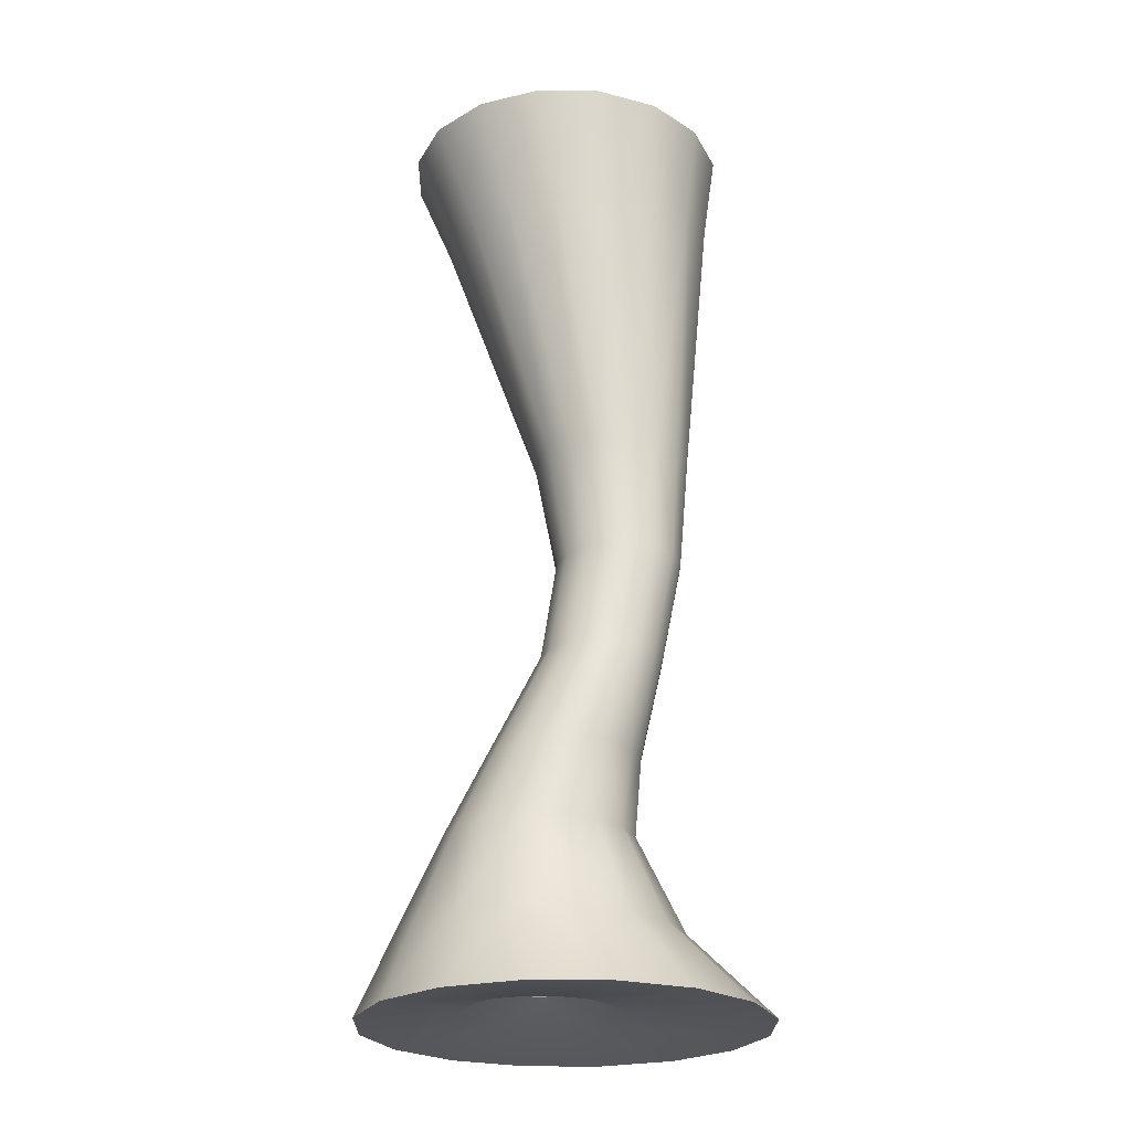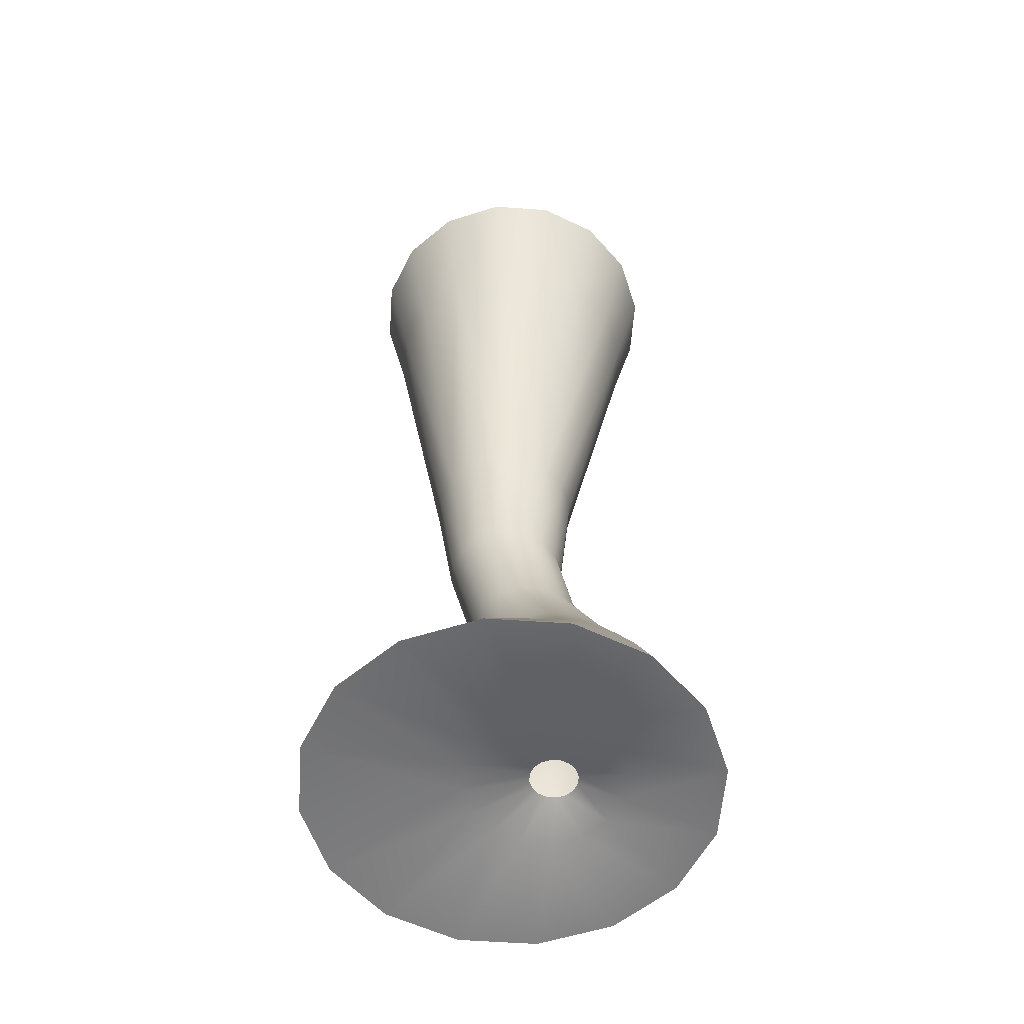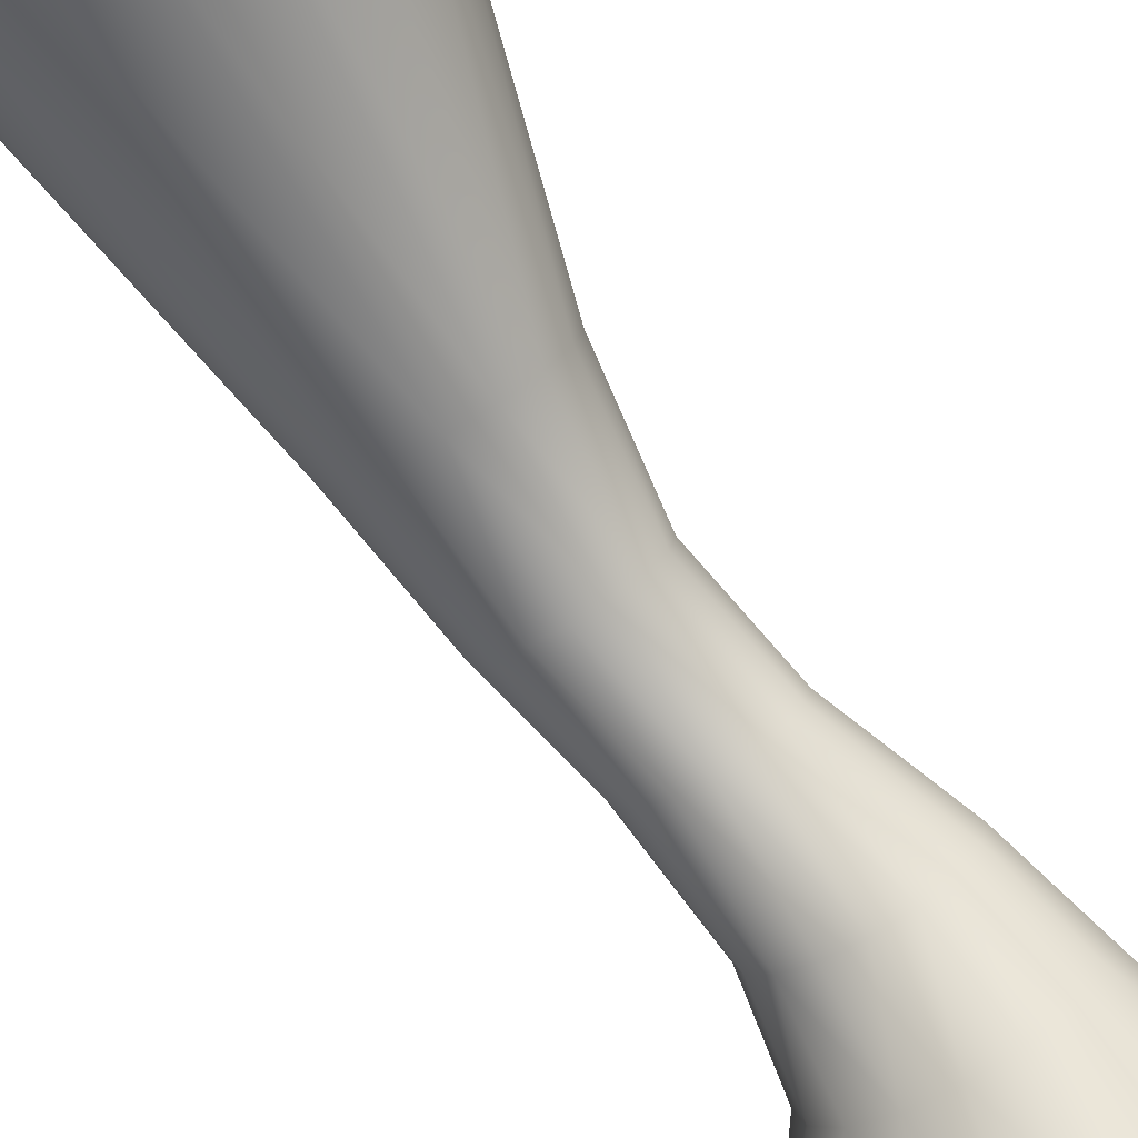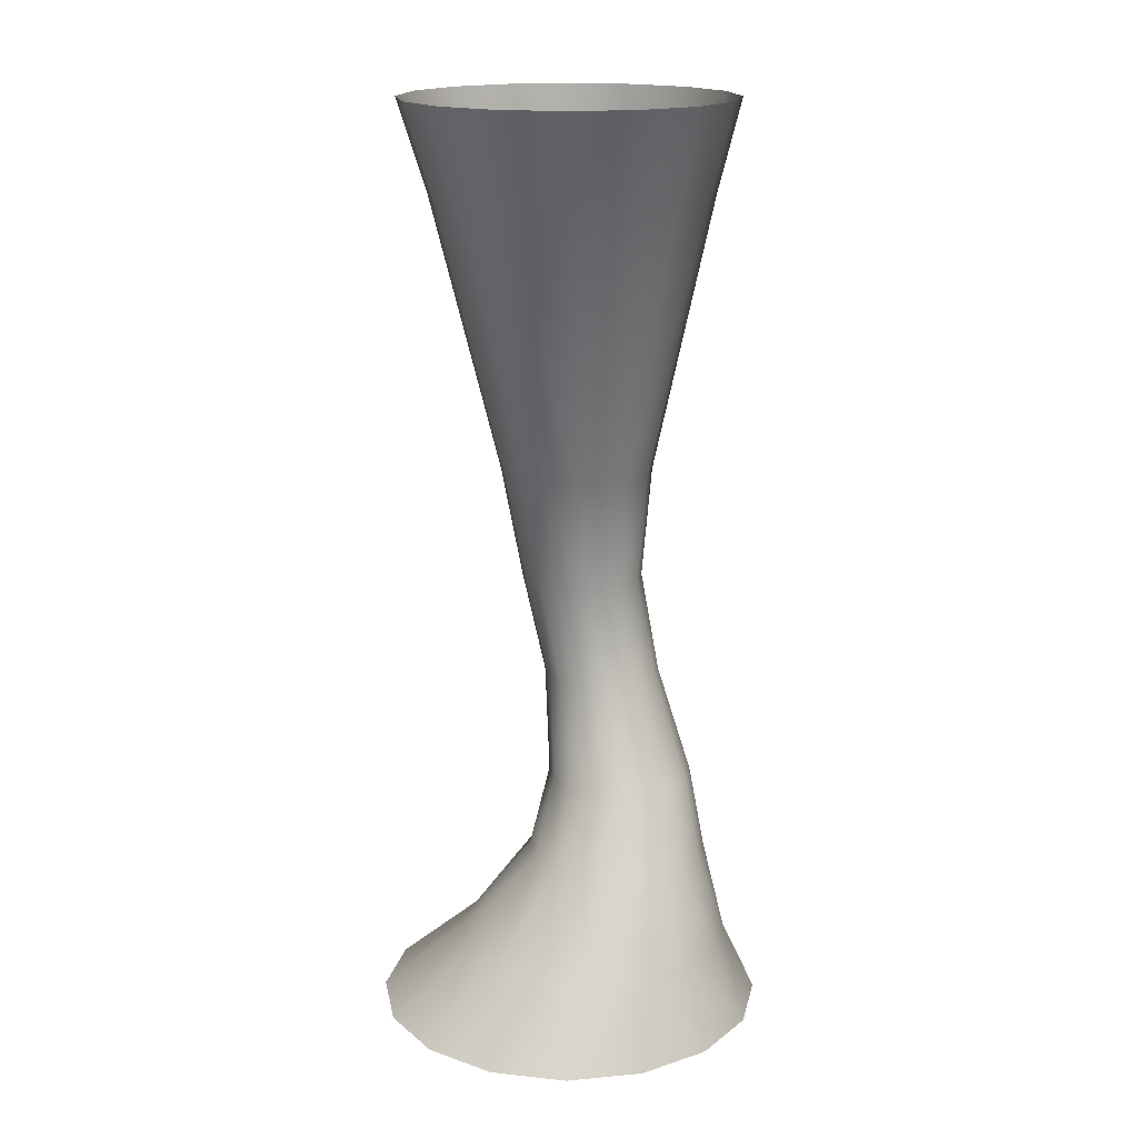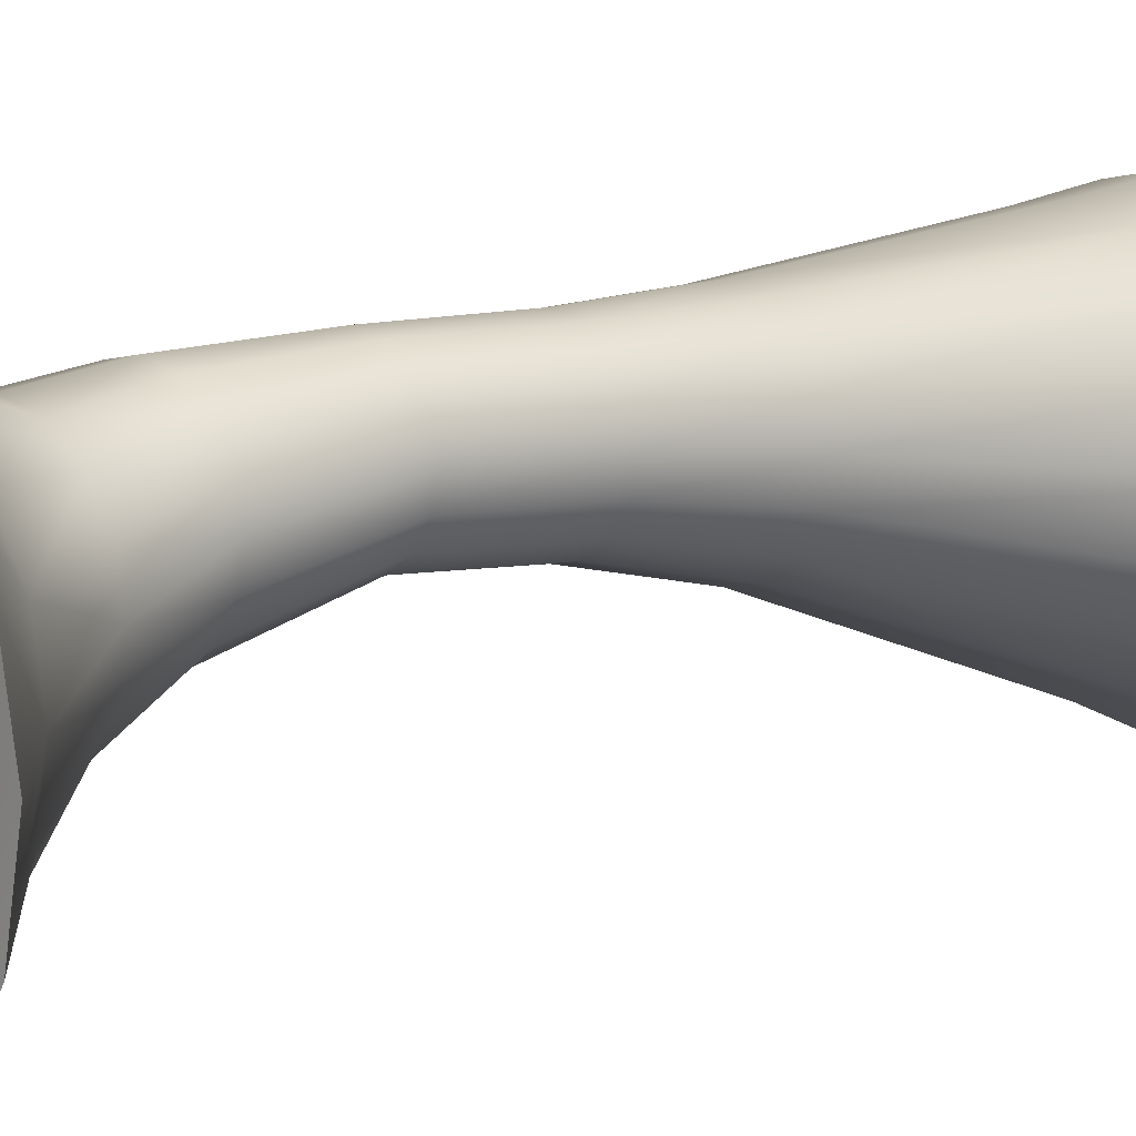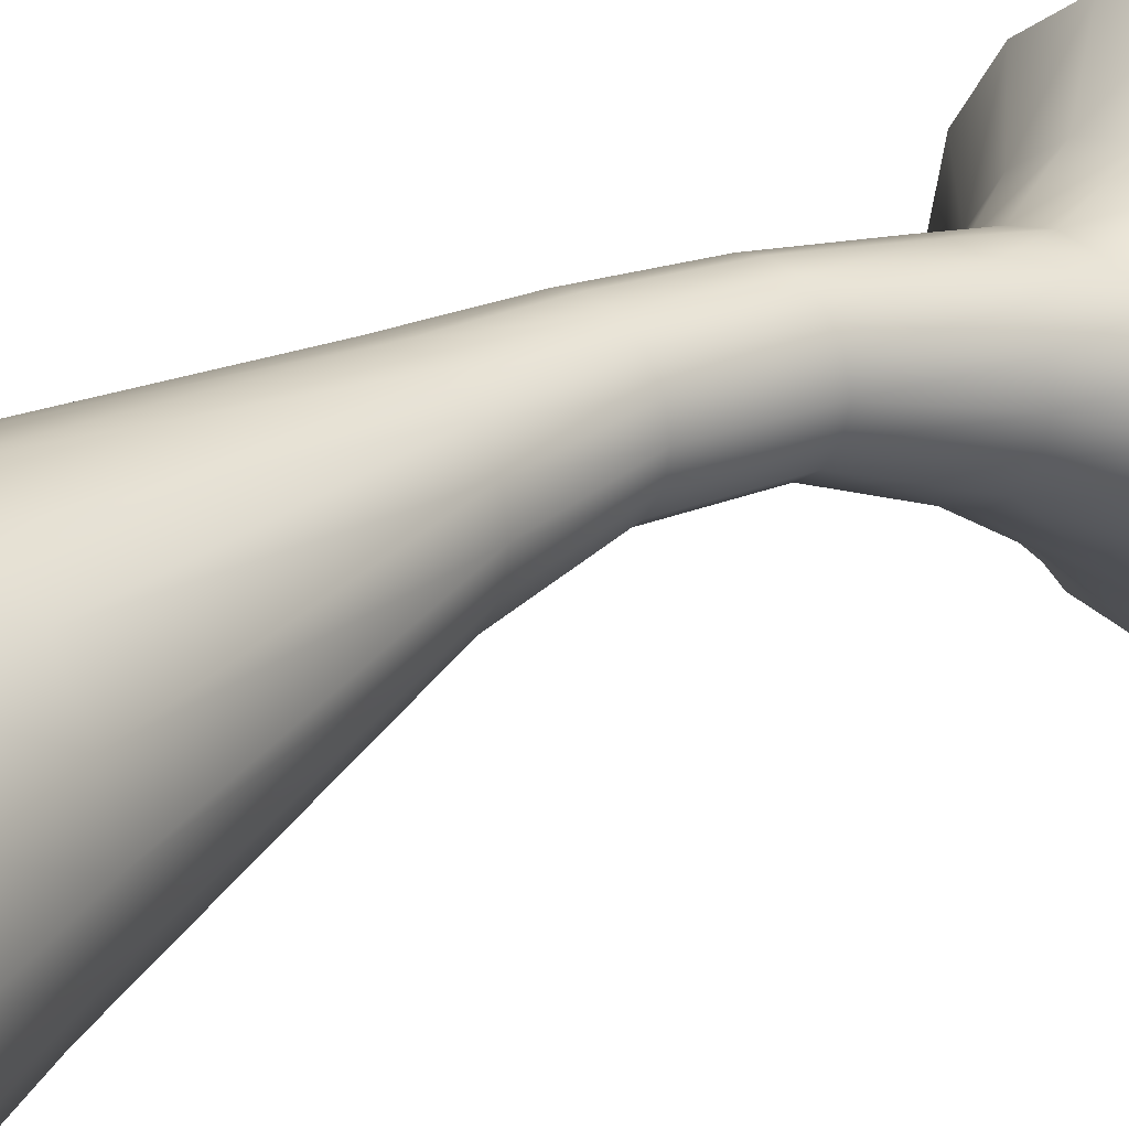
<metadata>
{"format":"obj","ext":"obj","renderer":"f3d","projection":"perspective","resolution":1024,"background":"white","views":[{"elev":-24.1,"azim":145.4,"up":"+Z"},{"elev":-56.9,"azim":7.1,"up":"+Z"},{"elev":-77.0,"azim":30.2,"up":"+Y"},{"elev":17.3,"azim":23.2,"up":"+Z"},{"elev":11.1,"azim":-132.8,"up":"+Y"},{"elev":24.0,"azim":47.6,"up":"+Y"}]}
</metadata>
<code>
g mesh_twister
v 0.1393 0.1724 0.02129
v 0.1822 0.4398 0.0004814
v 0.3366 0.3366 0.0004814
v 0.1999 0.132 0.02129
v 0.1123 0.08143 0.06303
v 0.1304 0.06932 0.06303
v 0.4398 0.1822 0.0004814
v 0.1426 0.05121 0.06303
v 0.2403 0.07141 0.02129
v 0.1468 0.02984 0.06303
v 0.4761 1.186e-07 0.0004814
v 0.2545 4.82e-08 0.02129
v 0.1426 0.008478 0.06303
v 0.2403 -0.07141 0.02129
v 0.4398 -0.1822 0.0004814
v 0.1304 -0.009636 0.06303
v 0.1999 -0.132 0.02129
v 0.3366 -0.3366 0.0004814
v 0.1123 -0.02174 0.06303
v 0.1393 -0.1724 0.02129
v 0.1822 -0.4398 0.0004814
v 0.09097 -0.02599 0.06303
v 0.06792 -0.1866 0.02129
v -0 -0.4761 0.0004814
v 0.0696 -0.02174 0.06303
v -0.003491 -0.1724 0.02129
v -0.1822 -0.4398 0.0004814
v 0.05149 -0.009636 0.06303
v -0.06403 -0.132 0.02129
v -0.3366 -0.3366 0.0004814
v -0.1045 -0.07141 0.02129
v 0.03939 0.008478 0.06303
v -0.4398 -0.1822 0.0004814
v -0.1187 -4.525e-08 0.02129
v -0.4761 -1.197e-07 0.0004814
v 0.03514 0.02984 0.06303
v -0.4398 0.1822 0.0004814
v -0.1045 0.07141 0.02129
v 0.03939 0.05121 0.06303
v -0.3366 0.3366 0.0004814
v -0.06403 0.132 0.02129
v 0.05149 0.06932 0.06303
v -0.1822 0.4398 0.0004814
v -0.003491 0.1724 0.02129
v 0.0696 0.08143 0.06303
v 1.675e-17 0.4761 0.0004814
v 0.06792 0.1866 0.02129
v 0.1822 0.4398 0.0004814
v 0.09097 0.08568 0.06303
v 0.1393 0.1724 0.02129
v 0.1123 0.08143 0.06303
v 0.1206 0.3491 2.033
v 0.1518 0.3665 2.255
v 5.313e-09 0.3967 2.255
v -0.00854 0.3748 2.033
v 0.03177 0.3133 1.345
v -0.1376 0.3491 2.033
v -0.1518 0.3665 2.255
v -0.03986 0.3276 1.345
v 0.02076 0.307 1.064
v -0.2471 0.276 2.033
v -0.2805 0.2805 2.255
v -0.3202 0.1665 2.033
v -0.3665 0.1518 2.255
v -0.3459 0.03745 2.033
v -0.3967 -2.979e-07 2.255
v -0.3202 -0.09164 2.033
v -0.3665 -0.1518 2.255
v -0.2471 -0.2011 2.033
v -0.2805 -0.2805 2.255
v -0.1518 -0.3665 2.255
v -0.1376 -0.2742 2.033
v -5.313e-09 -0.3967 2.255
v -0.1722 0.008069 1.345
v -0.2128 0.06879 1.345
v -0.227 0.1404 1.345
v -0.2128 0.212 1.345
v -0.1722 0.2728 1.345
v -0.1115 0.3133 1.345
v -0.1426 0.06251 1.064
v -0.1751 0.1111 1.064
v -0.1865 0.1685 1.064
v -0.1751 0.2259 1.064
v -0.1426 0.2745 1.064
v -0.09397 0.307 1.064
v -0.1115 -0.0325 1.345
v -0.0366 0.3184 1.064
v 0.01682 0.3161 0.8151
v 0.07188 0.3052 0.8151
v -0.03824 0.3052 0.8151
v -0.08491 0.274 0.8151
v -0.1161 0.2273 0.8151
v 0.08813 0.2992 0.5733
v 0.1564 0.2856 0.5733
v 0.0199 0.2856 0.5733
v -0.03794 0.247 0.5733
v -0.1271 0.1723 0.8151
v 0.1088 0.2731 0.3958
v 0.1931 0.2564 0.3958
v 0.1946 0.3058 0.185
v 0.02453 0.2564 0.3958
v 0.06792 0.331 0.185
v 0.1822 0.4398 0.0004814
v 1.675e-17 0.4761 0.0004814
v -0.05874 0.3058 0.185
v -0.1822 0.4398 0.0004814
v -0.04691 0.2086 0.3958
v -0.1661 0.234 0.185
v -0.3366 0.3366 0.0004814
v -0.2379 0.1267 0.185
v -0.4398 0.1822 0.0004814
v -0.07659 0.1891 0.5733
v -0.09464 0.1372 0.3958
v -0.2631 -8.025e-08 0.185
v -0.4761 -1.197e-07 0.0004814
v -0.4398 -0.1822 0.0004814
v -0.09016 0.1209 0.5733
v -0.1114 0.05293 0.3958
v -0.2379 -0.1267 0.185
v -0.3366 -0.3366 0.0004814
v -0.1161 0.1172 0.8151
v -0.09464 -0.03134 0.3958
v -0.07659 0.05268 0.5733
v -0.08491 0.07052 0.8151
v -0.1661 -0.234 0.185
v -0.1822 -0.4398 0.0004814
v -0.04691 -0.1028 0.3958
v -0.03794 -0.005157 0.5733
v -0.05874 -0.3058 0.185
v -0 -0.4761 0.0004814
v -0.09397 0.03001 1.064
v 0.02453 -0.1505 0.3958
v 0.06792 -0.331 0.185
v 0.1822 -0.4398 0.0004814
v -0.03824 0.03933 0.8151
v -0.03986 -0.04675 1.345
v 0.0199 -0.0438 0.5733
v -0.0366 0.0186 1.064
v 0.01682 0.02838 0.8151
v 0.08813 -0.05738 0.5733
v 0.1088 -0.1673 0.3958
v 0.1946 -0.3058 0.185
v 0.02076 0.03001 1.064
v -0.00854 -0.2999 2.033
v 0.07188 0.03933 0.8151
v 0.1564 -0.0438 0.5733
v 0.03177 -0.0325 1.345
v 0.1206 -0.2742 2.033
v 0.1518 -0.3665 2.255
v 0.0694 0.06251 1.064
v 0.23 -0.2011 2.033
v 0.2805 -0.2805 2.255
v 0.3665 -0.1518 2.255
v 0.09249 0.00807 1.345
v 0.3031 -0.09164 2.033
v 0.3967 0 2.255
v 0.1331 0.06879 1.345
v 0.3288 0.03745 2.033
v 0.3665 0.1518 2.255
v 0.1186 0.07052 0.8151
v 0.1019 0.1111 1.064
v 0.3031 0.1665 2.033
v 0.2805 0.2805 2.255
v 0.1473 0.1404 1.345
v 0.23 0.276 2.033
v 0.1518 0.3665 2.255
v 0.1206 0.3491 2.033
v 0.1331 0.212 1.345
v 0.09249 0.2728 1.345
v 0.03177 0.3133 1.345
v 0.1133 0.1685 1.064
v 0.0694 0.2745 1.064
v 0.02076 0.307 1.064
v 0.07188 0.3052 0.8151
v 0.1019 0.2259 1.064
v 0.1497 0.1172 0.8151
v 0.1186 0.274 0.8151
v 0.1564 0.2856 0.5733
v 0.1607 0.1723 0.8151
v 0.1497 0.2273 0.8151
v 0.2142 0.247 0.5733
v 0.1931 0.2564 0.3958
v 0.2528 0.1891 0.5733
v 0.2645 0.2086 0.3958
v 0.1946 0.3058 0.185
v 0.2664 0.1209 0.5733
v 0.2528 0.05268 0.5733
v 0.3122 0.1372 0.3958
v 0.302 0.234 0.185
v 0.1822 0.4398 0.0004814
v 0.3366 0.3366 0.0004814
v 0.4398 0.1822 0.0004814
v 0.3737 0.1267 0.185
v 0.4761 1.186e-07 0.0004814
v 0.329 0.05293 0.3958
v 0.2142 -0.005156 0.5733
v 0.3989 8.548e-08 0.185
v 0.3122 -0.03134 0.3958
v 0.3737 -0.1267 0.185
v 0.4398 -0.1822 0.0004814
v 0.1931 -0.1505 0.3958
v 0.2645 -0.1028 0.3958
v 0.302 -0.234 0.185
v 0.3366 -0.3366 0.0004814
g mesh_twister_0
f 3 2 1
f 1 4 3
f 4 1 5
f 5 6 4
f 7 3 4
f 4 6 8
f 4 9 7
f 8 9 4
f 9 8 10
f 11 7 9
f 10 12 9
f 11 9 12
f 12 10 13
f 11 12 14
f 13 14 12
f 14 15 11
f 14 13 16
f 15 14 17
f 16 17 14
f 17 18 15
f 17 16 19
f 18 17 20
f 19 20 17
f 20 21 18
f 20 19 22
f 21 20 23
f 22 23 20
f 23 24 21
f 23 22 25
f 24 23 26
f 25 26 23
f 26 27 24
f 26 25 28
f 27 26 29
f 28 29 26
f 29 30 27
f 28 31 29
f 30 29 31
f 28 32 31
f 31 33 30
f 32 34 31
f 33 31 34
f 34 35 33
f 32 36 34
f 37 35 34
f 38 34 36
f 34 38 37
f 36 39 38
f 40 37 38
f 41 38 39
f 40 38 41
f 41 39 42
f 41 43 40
f 42 44 41
f 43 41 44
f 44 42 45
f 44 46 43
f 45 47 44
f 47 46 44
f 47 48 46
f 49 47 45
f 47 50 48
f 49 50 47
f 49 51 50
f 54 53 52
f 52 55 54
f 56 55 52
f 55 57 54
f 54 57 58
f 56 59 55
f 59 57 55
f 60 59 56
f 57 61 58
f 62 58 61
f 61 63 62
f 64 62 63
f 63 65 64
f 66 64 65
f 65 67 66
f 68 66 67
f 67 69 68
f 70 68 69
f 71 70 69
f 69 72 71
f 73 71 72
f 74 69 67
f 74 72 69
f 75 67 65
f 67 75 74
f 65 63 76
f 65 76 75
f 77 63 61
f 77 76 63
f 61 78 77
f 78 61 57
f 57 79 78
f 59 79 57
f 80 74 75
f 81 75 76
f 75 81 80
f 76 77 82
f 76 82 81
f 83 77 78
f 83 82 77
f 84 78 79
f 78 84 83
f 85 79 59
f 79 85 84
f 80 86 74
f 74 86 72
f 59 87 85
f 60 87 59
f 88 87 60
f 60 89 88
f 90 85 87
f 87 88 90
f 91 84 85
f 85 90 91
f 92 83 84
f 84 91 92
f 93 88 89
f 89 94 93
f 95 90 88
f 88 93 95
f 96 91 90
f 90 95 96
f 96 92 91
f 92 97 83
f 82 83 97
f 98 93 94
f 94 99 98
f 100 98 99
f 101 95 93
f 93 98 101
f 101 96 95
f 100 102 98
f 102 101 98
f 103 102 100
f 103 104 102
f 104 105 102
f 102 105 101
f 104 106 105
f 101 107 96
f 105 107 101
f 106 108 105
f 105 108 107
f 108 106 109
f 109 110 108
f 107 108 110
f 109 111 110
f 107 112 96
f 96 112 92
f 112 97 92
f 107 113 112
f 110 113 107
f 114 110 111
f 111 115 114
f 114 115 116
f 112 117 97
f 113 117 112
f 110 118 113
f 110 114 118
f 113 118 117
f 116 119 114
f 119 116 120
f 117 121 97
f 82 97 121
f 121 81 82
f 114 122 118
f 114 119 122
f 118 123 117
f 117 123 121
f 118 122 123
f 81 121 124
f 123 124 121
f 124 80 81
f 120 125 119
f 125 120 126
f 119 127 122
f 119 125 127
f 122 128 123
f 123 128 124
f 122 127 128
f 126 129 125
f 127 125 129
f 129 126 130
f 124 131 80
f 80 131 86
f 129 132 127
f 128 127 132
f 130 133 129
f 132 129 133
f 133 130 134
f 128 135 124
f 124 135 131
f 131 136 86
f 72 86 136
f 132 137 128
f 128 137 135
f 135 138 131
f 131 138 136
f 137 139 135
f 135 139 138
f 132 140 137
f 137 140 139
f 133 141 132
f 132 141 140
f 134 142 133
f 141 133 142
f 139 143 138
f 136 138 143
f 136 144 72
f 72 144 73
f 140 145 139
f 139 145 143
f 141 146 140
f 140 146 145
f 144 136 147
f 143 147 136
f 144 148 73
f 147 148 144
f 149 73 148
f 145 150 143
f 147 143 150
f 148 151 149
f 152 149 151
f 153 152 151
f 148 147 154
f 154 151 148
f 150 154 147
f 151 155 153
f 154 155 151
f 156 153 155
f 154 157 155
f 150 157 154
f 155 158 156
f 157 158 155
f 159 156 158
f 145 160 150
f 146 160 145
f 150 161 157
f 160 161 150
f 158 162 159
f 163 159 162
f 157 164 158
f 161 164 157
f 164 162 158
f 162 165 163
f 166 163 165
f 165 167 166
f 164 168 162
f 168 165 162
f 169 167 165
f 168 169 165
f 169 170 167
f 161 171 164
f 171 168 164
f 172 170 169
f 172 173 170
f 174 173 172
f 175 169 168
f 171 175 168
f 175 172 169
f 176 171 161
f 160 176 161
f 172 177 174
f 178 174 177
f 179 175 171
f 176 179 171
f 180 172 175
f 180 177 172
f 179 180 175
f 177 181 178
f 181 177 180
f 182 178 181
f 183 180 179
f 180 183 181
f 181 184 182
f 184 181 183
f 185 182 184
f 186 179 176
f 179 186 183
f 187 176 160
f 176 187 186
f 188 183 186
f 183 188 184
f 184 189 185
f 190 185 189
f 189 191 190
f 192 191 189
f 193 189 184
f 192 189 193
f 193 184 188
f 194 192 193
f 186 195 188
f 193 188 195
f 195 186 187
f 160 196 187
f 146 196 160
f 194 193 197
f 195 197 193
f 187 198 195
f 197 195 198
f 198 187 196
f 194 197 199
f 198 199 197
f 199 200 194
f 201 196 146
f 141 201 146
f 142 201 141
f 196 202 198
f 201 202 196
f 199 198 202
f 142 202 201
f 200 199 203
f 202 203 199
f 142 203 202
f 203 204 200
f 134 203 142
f 134 204 203

</code>
